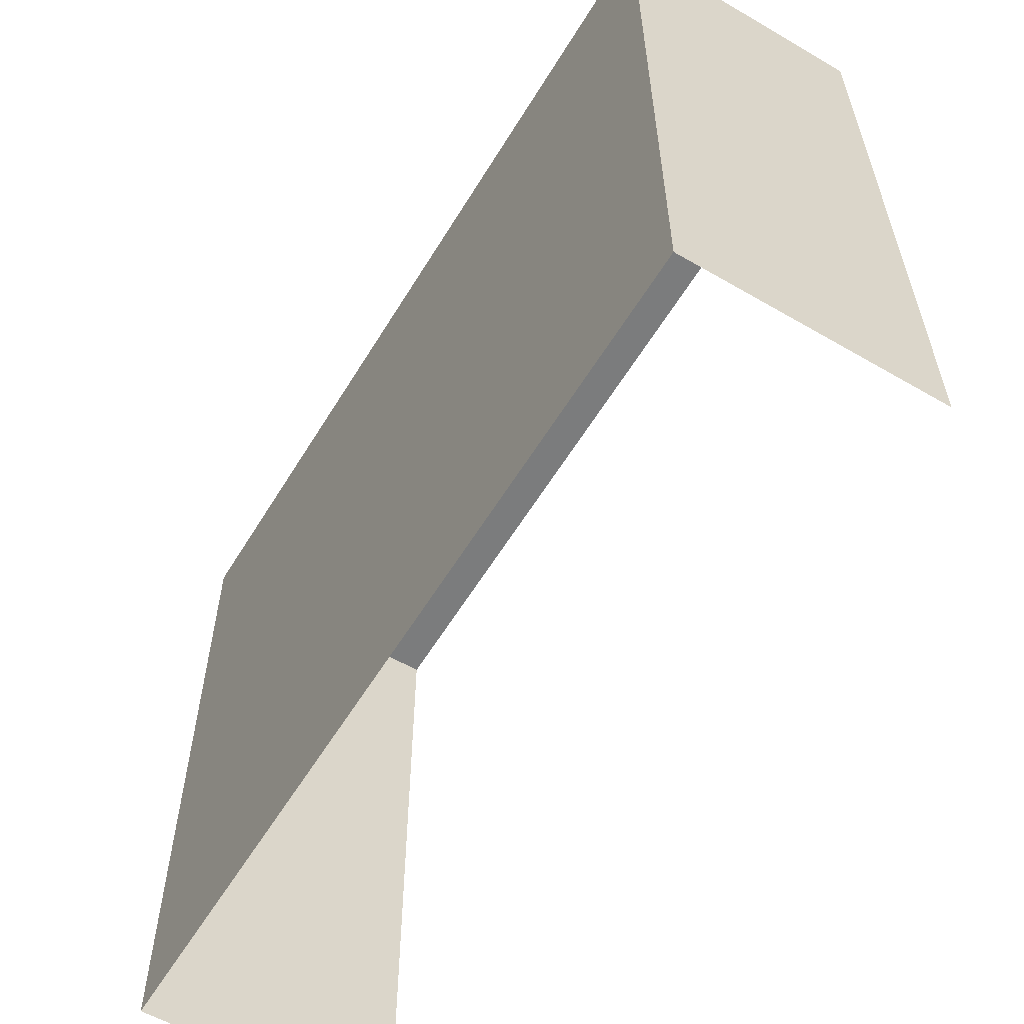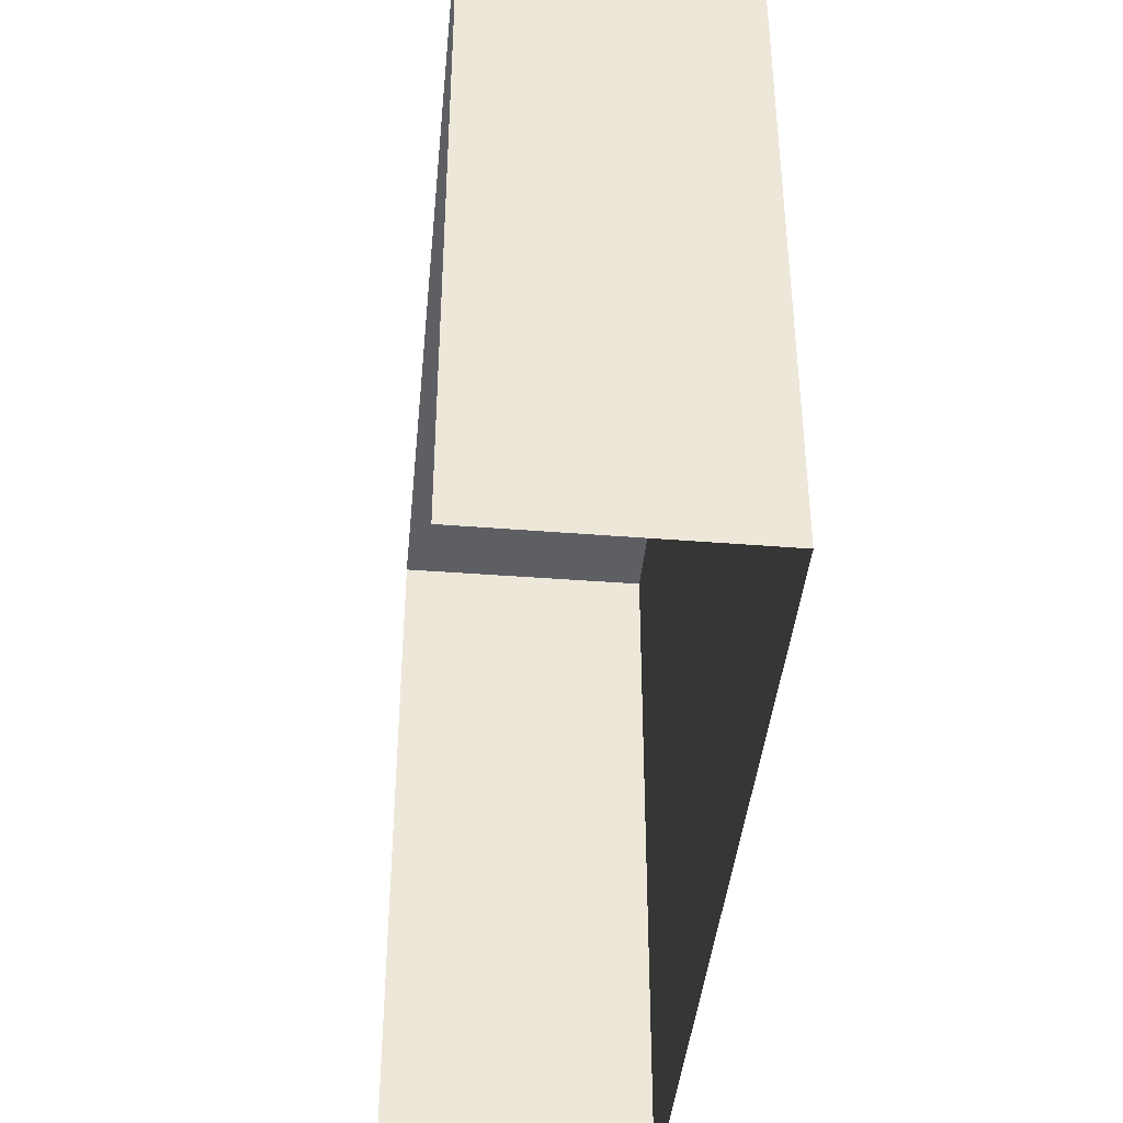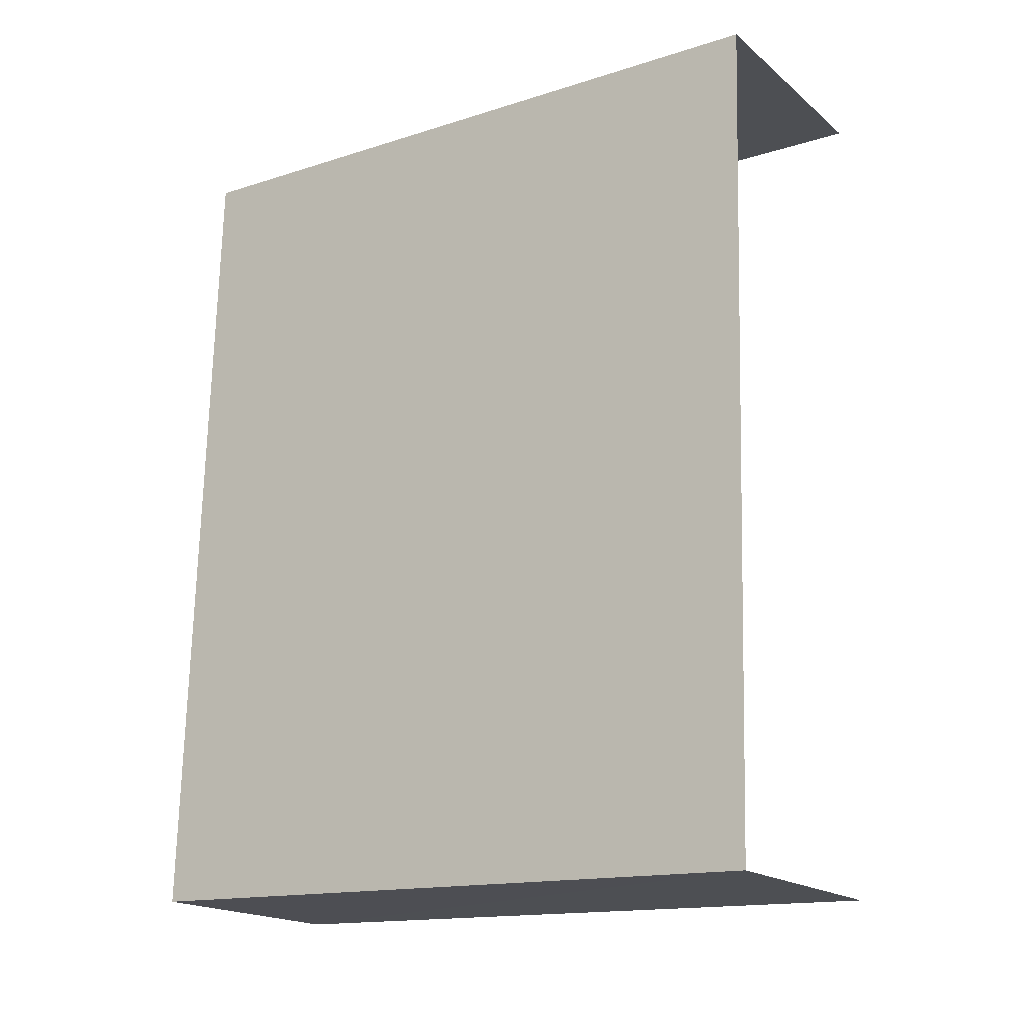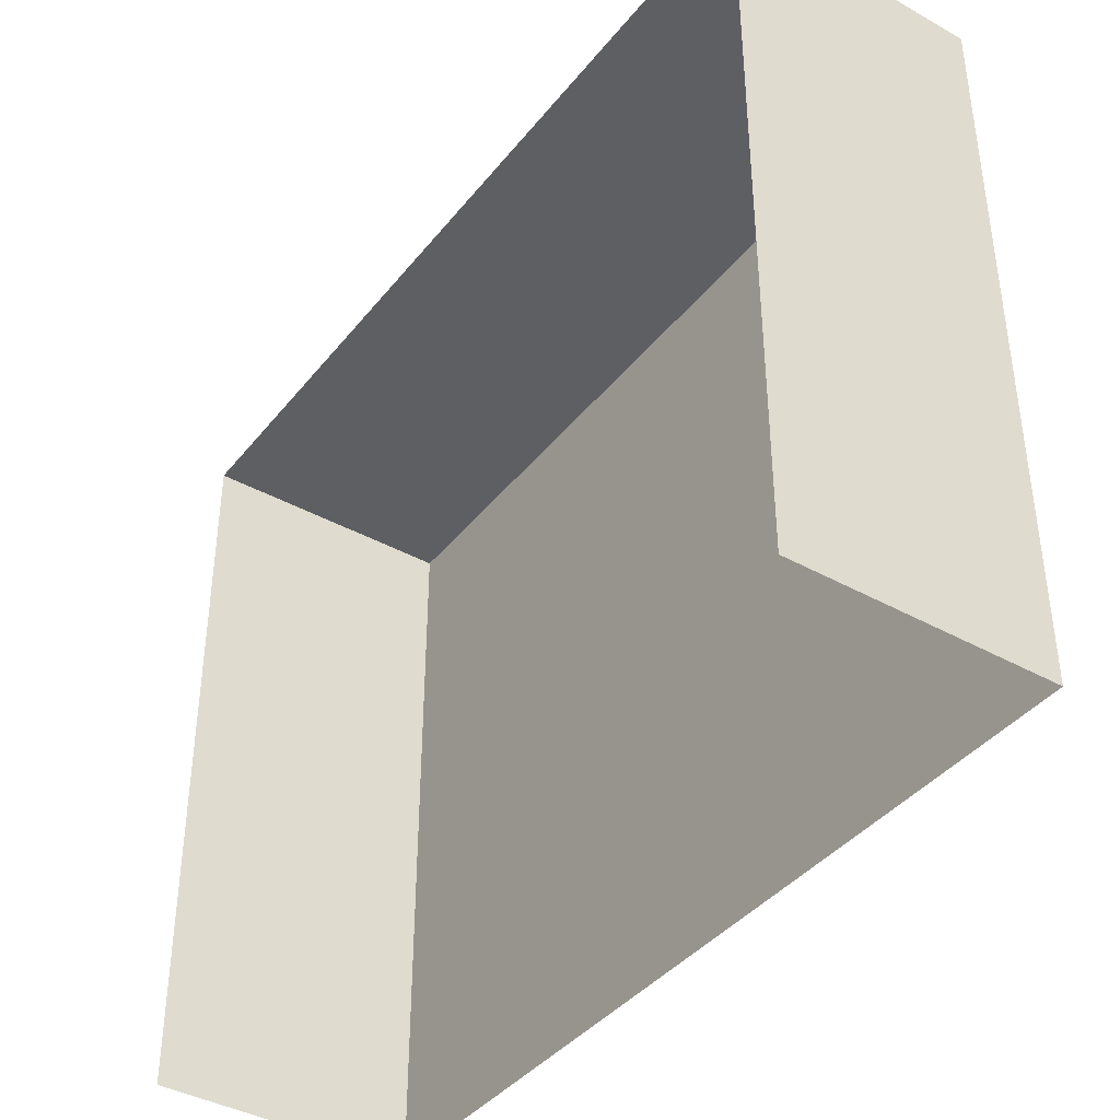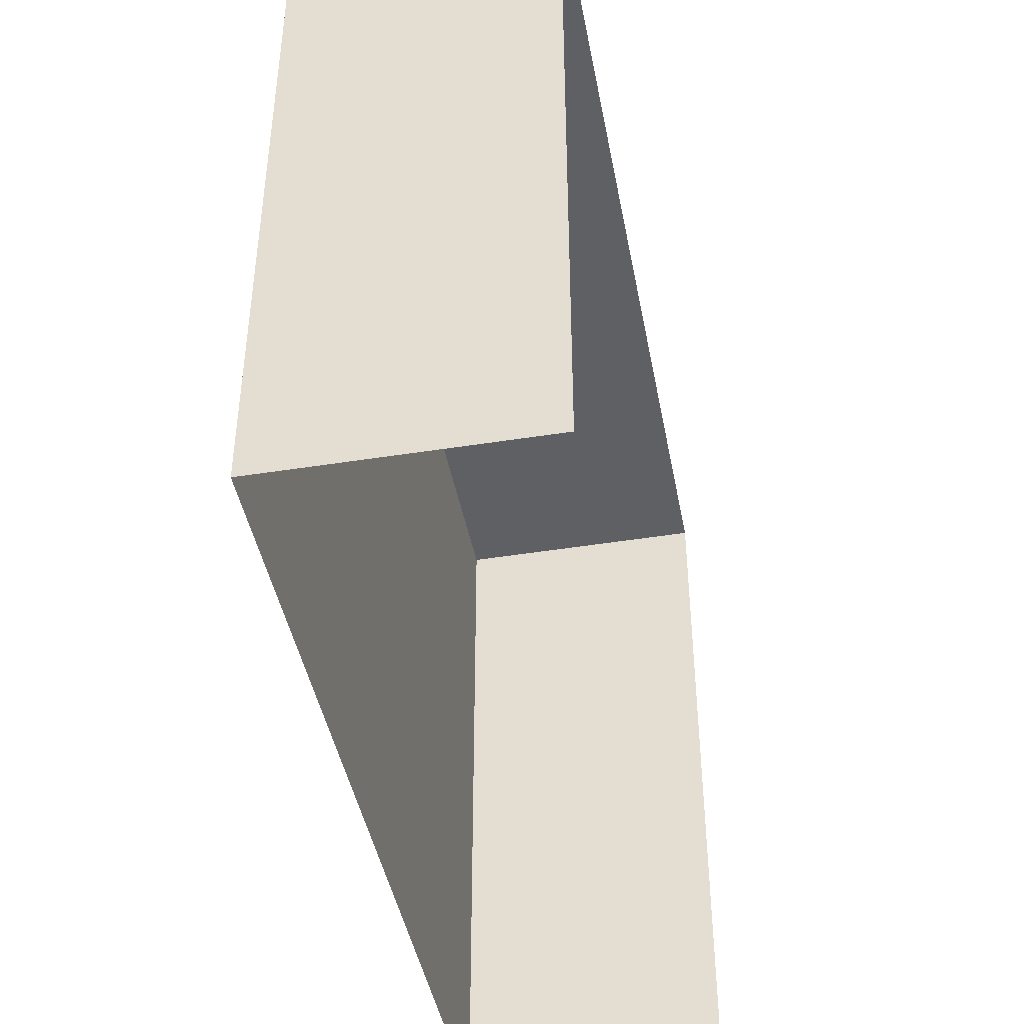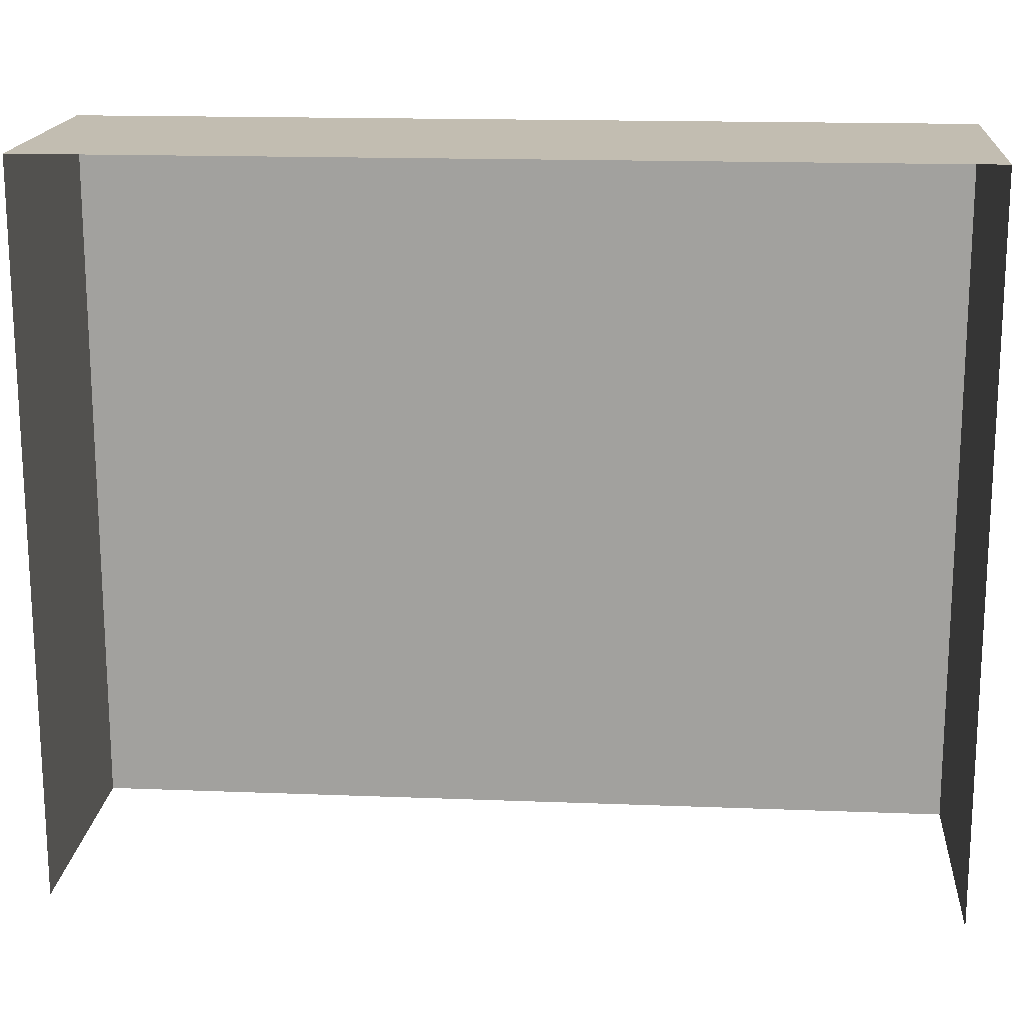
<metadata>
{"format":"obj","ext":"obj","renderer":"f3d","projection":"perspective","resolution":1024,"background":"white","views":[{"elev":-58.7,"azim":151.4,"up":"+Z"},{"elev":-41.1,"azim":-3.1,"up":"+Z"},{"elev":-15.4,"azim":123.8,"up":"+Y"},{"elev":-40.0,"azim":-32.2,"up":"+Z"},{"elev":-44.1,"azim":-166.9,"up":"+Z"},{"elev":17.1,"azim":-83.1,"up":"+Z"}]}
</metadata>
<code>
v -3.733e+05 -1.056e+05 21.98
v -3.733e+05 -1.056e+05 21.98
v -3.733e+05 -1.056e+05 21.98
v -3.733e+05 -1.056e+05 21.98
v -3.733e+05 -1.056e+05 32.44
v -3.733e+05 -1.056e+05 32.45
v -3.733e+05 -1.056e+05 32.45
v -3.733e+05 -1.056e+05 32.44
f 1 2 3
f 1 4 2
f 6 4 1
f 6 8 4
f 5 6 7
f 5 8 6
f 8 2 4
f 8 5 2
f 7 3 2
f 5 7 2
f 6 1 3
f 7 6 3

</code>
